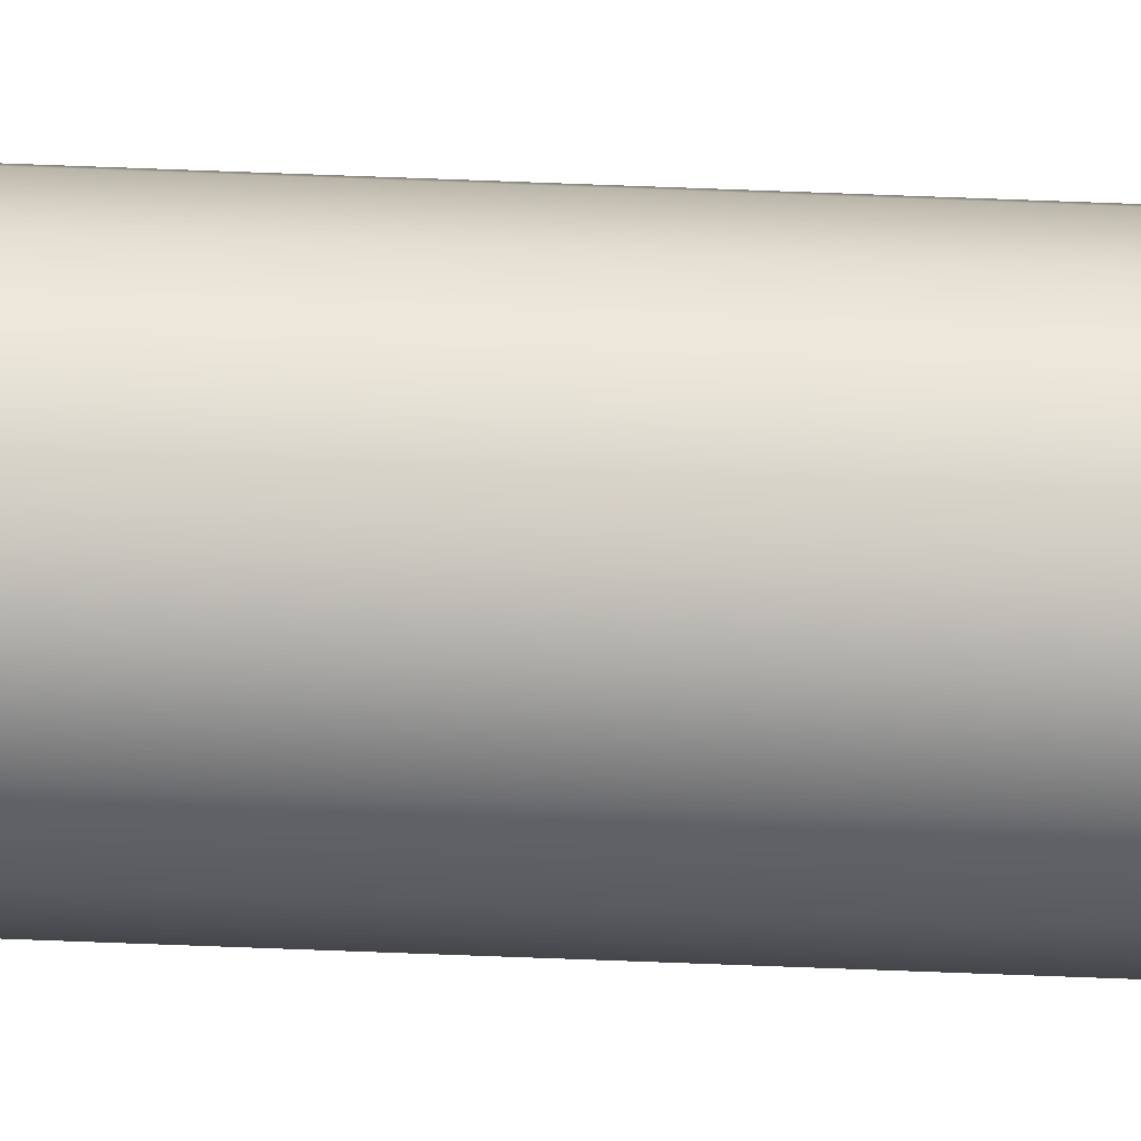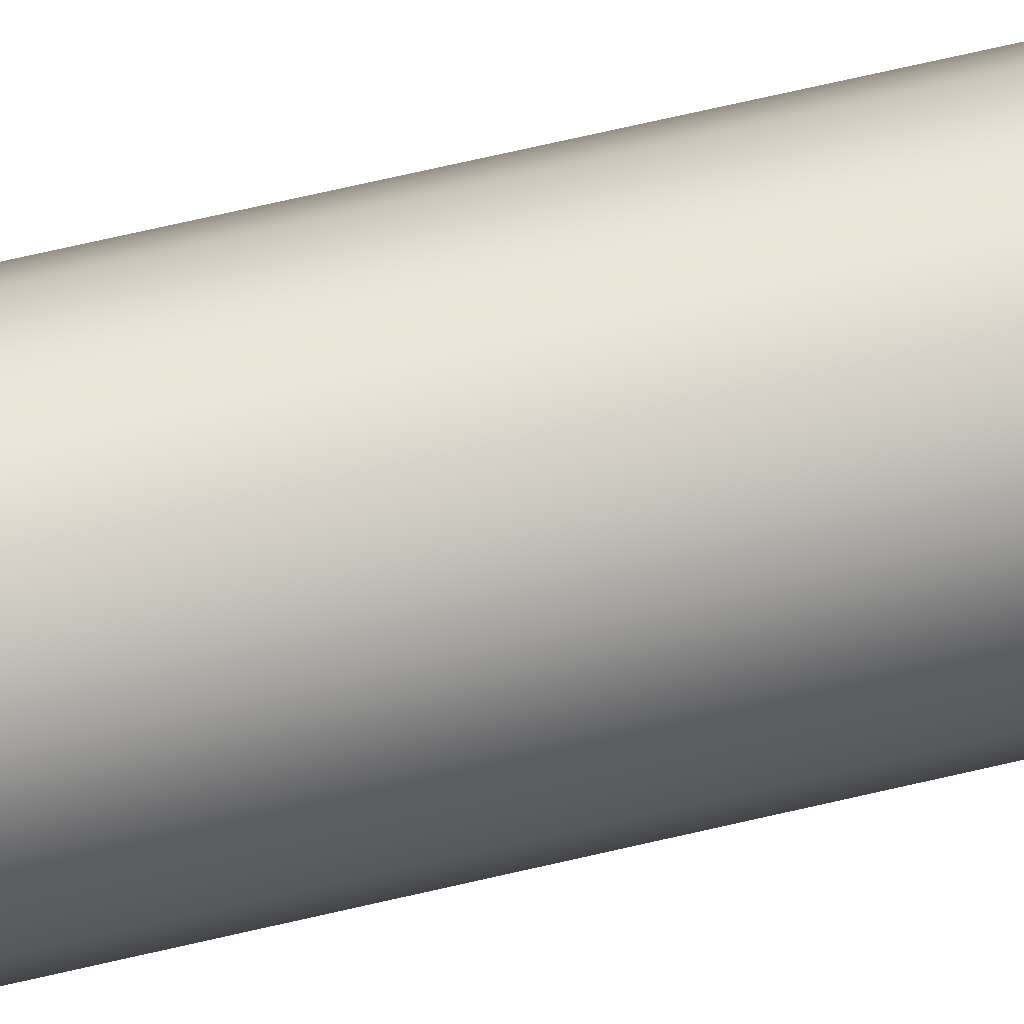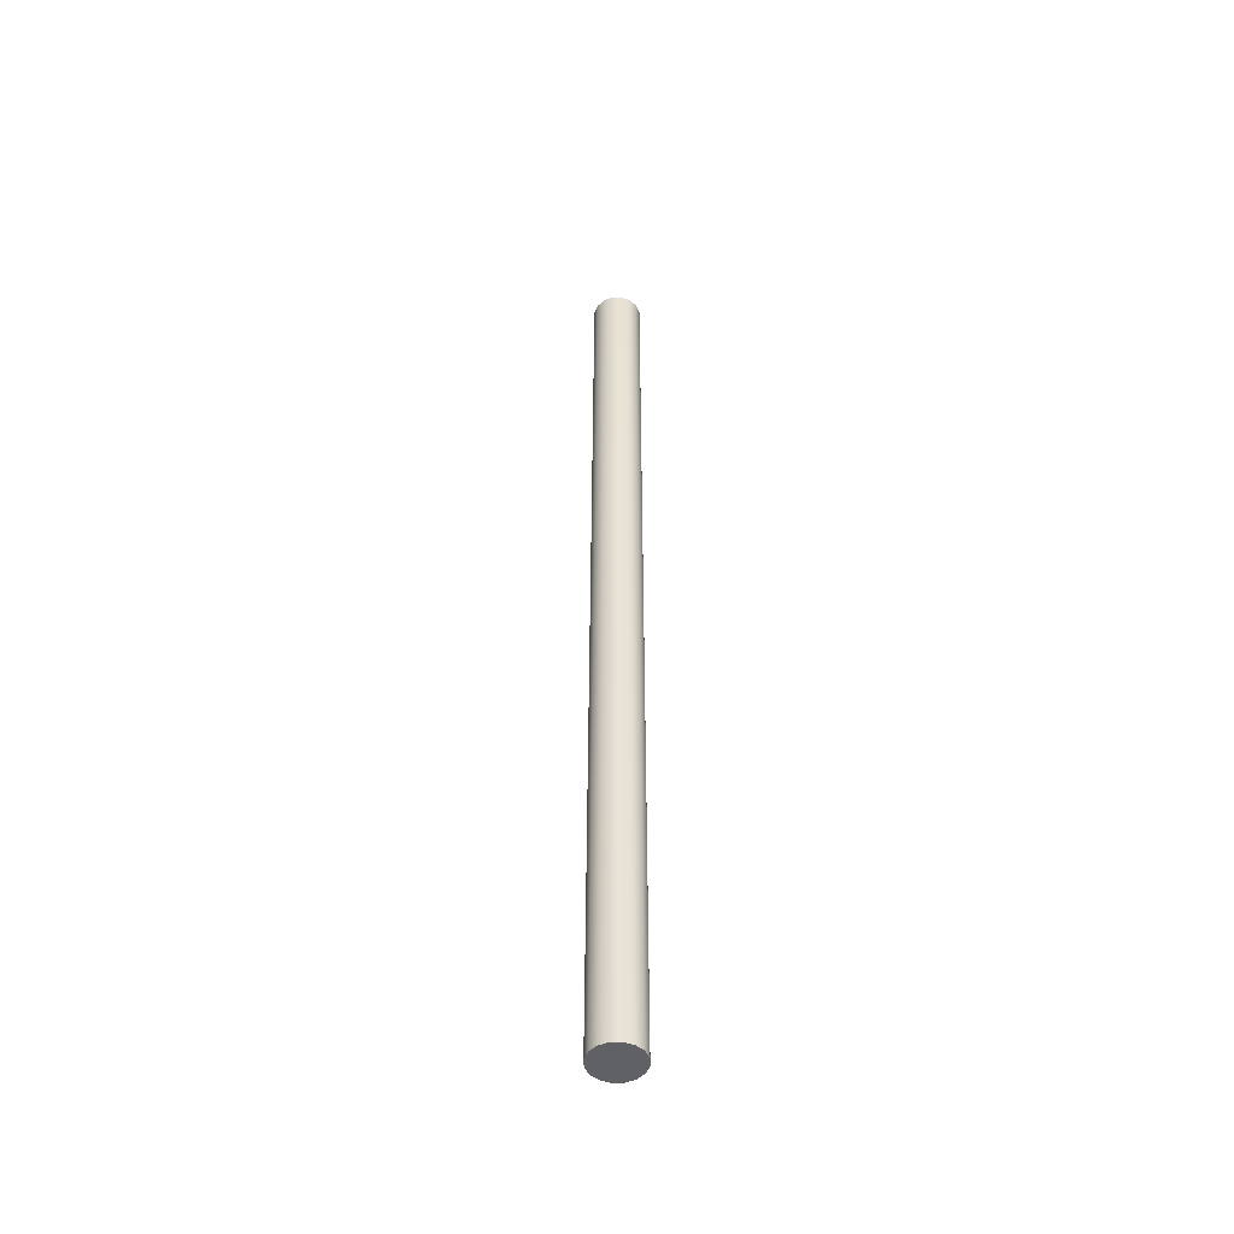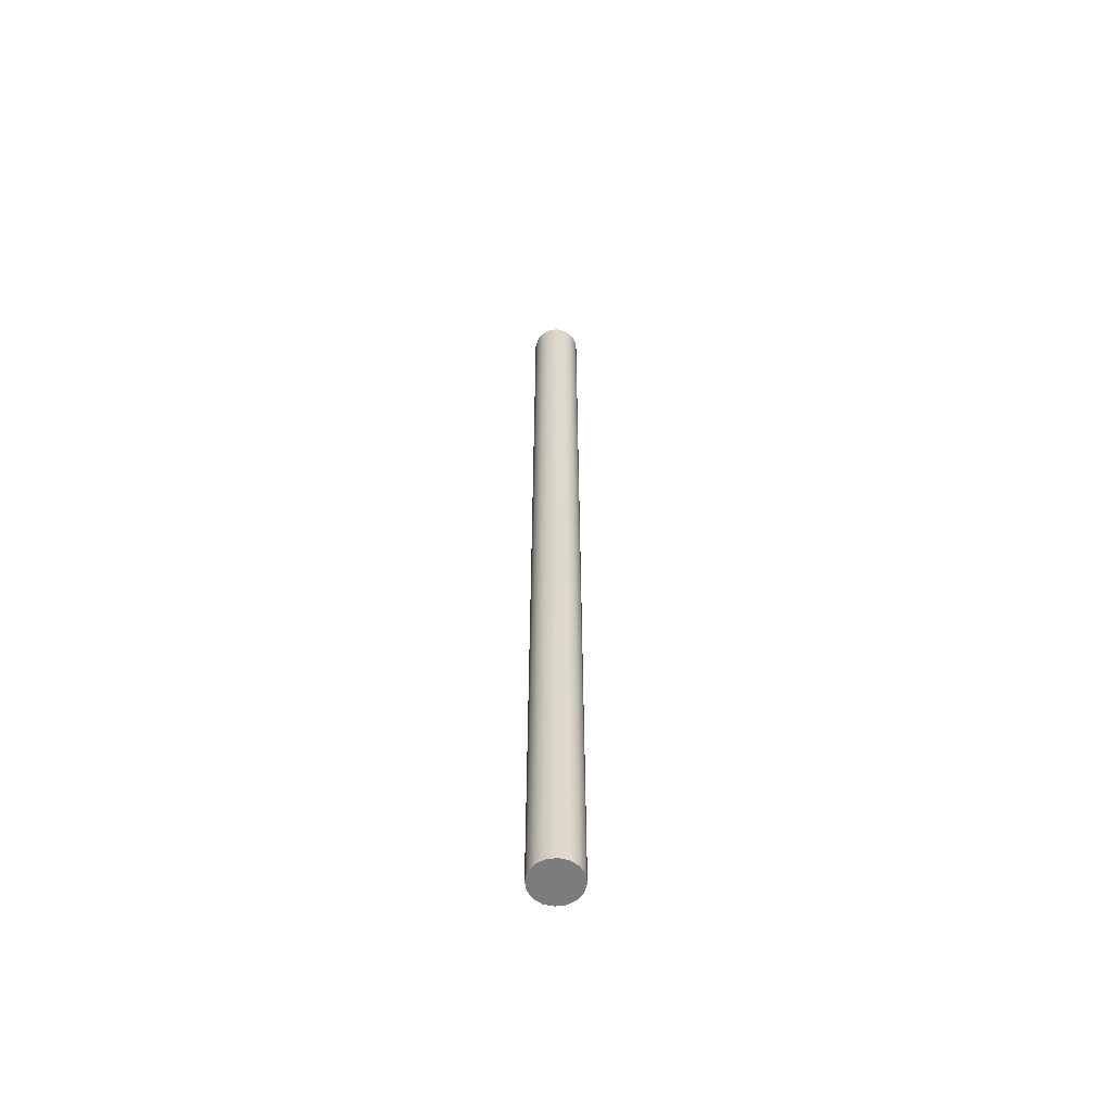
<metadata>
{"format":"obj","ext":"obj","renderer":"f3d","projection":"perspective","resolution":1024,"background":"white","views":[{"elev":-76.9,"azim":87.9,"up":"+Z"},{"elev":42.5,"azim":-107.9,"up":"+Z"},{"elev":-48.9,"azim":35.2,"up":"+Y"},{"elev":-58.9,"azim":-25.9,"up":"+Y"}]}
</metadata>
<code>
v 2.75 0 3.062e-17
v 2.769 0 -0.09567
v 2.823 0 -0.1768
v 2.904 0 -0.231
v 3 0 -0.25
v 3.096 0 -0.231
v 3.177 0 -0.1768
v 3.231 0 -0.09567
v 3.25 0 0
v 3.231 0 0.09567
v 3.177 0 0.1768
v 3.096 0 0.231
v 3 0 0.25
v 2.904 0 0.231
v 2.823 0 0.1768
v 2.769 0 0.09567
v 2.75 10 3.062e-17
v 2.769 10 -0.09567
v 2.823 10 -0.1768
v 2.904 10 -0.231
v 3 10 -0.25
v 3.096 10 -0.231
v 3.177 10 -0.1768
v 3.231 10 -0.09567
v 3.25 10 0
v 3.231 10 0.09567
v 3.177 10 0.1768
v 3.096 10 0.231
v 3 10 0.25
v 2.904 10 0.231
v 2.823 10 0.1768
v 2.769 10 0.09567
v 2.75 0 3.062e-17
v 2.769 0 0.09567
v 2.823 0 0.1768
v 2.904 0 0.231
v 3 0 0.25
v 3.096 0 0.231
v 3.177 0 0.1768
v 3.231 0 0.09567
v 3.25 0 0
v 3.231 0 -0.09567
v 3.177 0 -0.1768
v 3.096 0 -0.231
v 3 0 -0.25
v 2.904 0 -0.231
v 2.823 0 -0.1768
v 2.769 0 -0.09567
v 2.75 0 3.062e-17
v 2.75 10 3.062e-17
v 2.75 10 3.062e-17
v 2.769 10 0.09567
v 2.823 10 0.1768
v 2.904 10 0.231
v 3 10 0.25
v 3.096 10 0.231
v 3.177 10 0.1768
v 3.231 10 0.09567
v 3.25 10 0
v 3.231 10 -0.09567
v 3.177 10 -0.1768
v 3.096 10 -0.231
v 3 10 -0.25
v 2.904 10 -0.231
v 2.823 10 -0.1768
v 2.769 10 -0.09567
f 2 8 1
f 1 8 9
f 1 9 16
f 16 9 10
f 16 10 15
f 15 10 11
f 15 11 14
f 14 11 12
f 14 12 13
f 8 2 7
f 7 2 3
f 7 3 6
f 6 3 4
f 6 4 5
f 18 48 17
f 17 48 49
f 50 33 32
f 32 33 34
f 32 34 31
f 31 34 35
f 31 35 30
f 30 35 36
f 30 36 29
f 29 36 37
f 29 37 28
f 28 37 38
f 28 38 27
f 27 38 39
f 27 39 26
f 26 39 40
f 26 40 25
f 25 40 41
f 25 41 24
f 24 41 42
f 24 42 23
f 23 42 43
f 23 43 22
f 22 43 44
f 22 44 21
f 21 44 45
f 21 45 20
f 20 45 46
f 20 46 19
f 19 46 47
f 19 47 18
f 18 47 48
f 52 58 51
f 51 58 59
f 51 59 66
f 66 59 60
f 66 60 65
f 65 60 61
f 65 61 64
f 64 61 62
f 64 62 63
f 58 52 57
f 57 52 53
f 57 53 56
f 56 53 54
f 56 54 55

</code>
